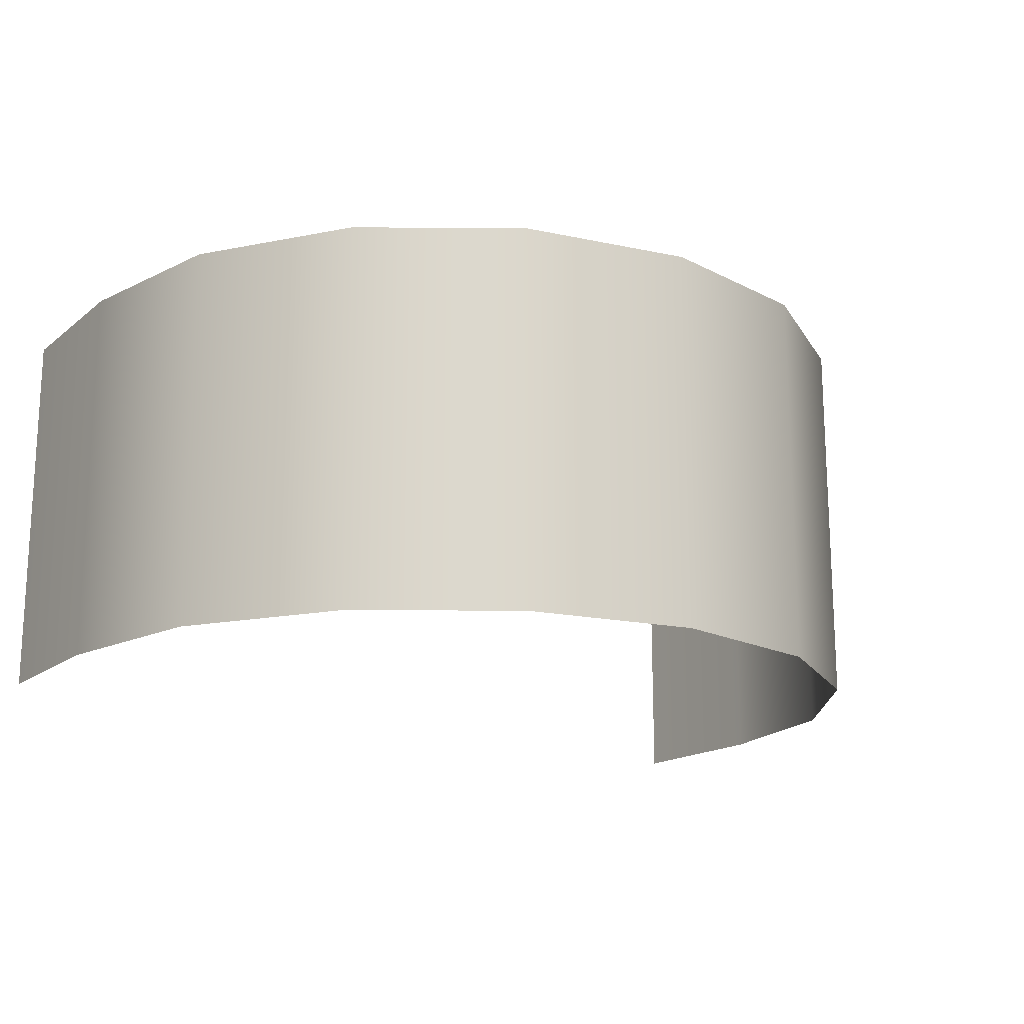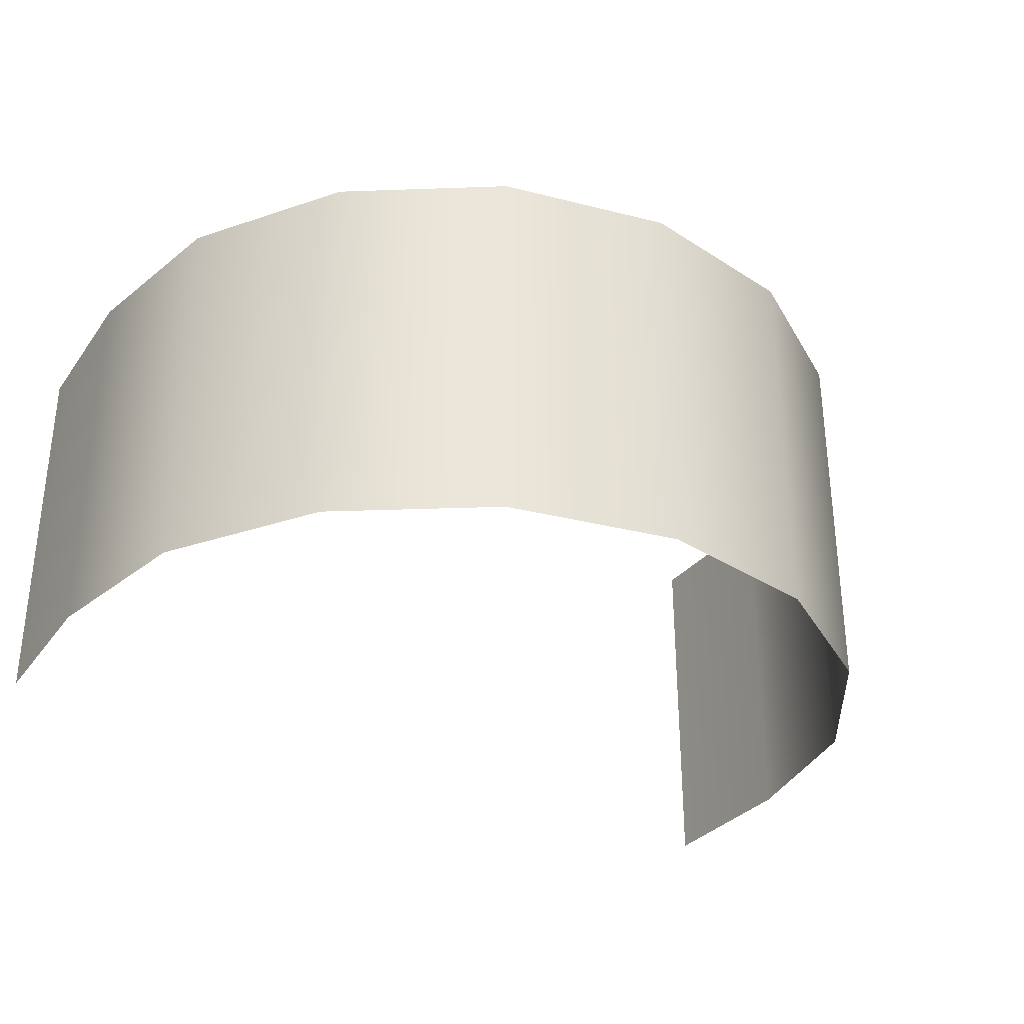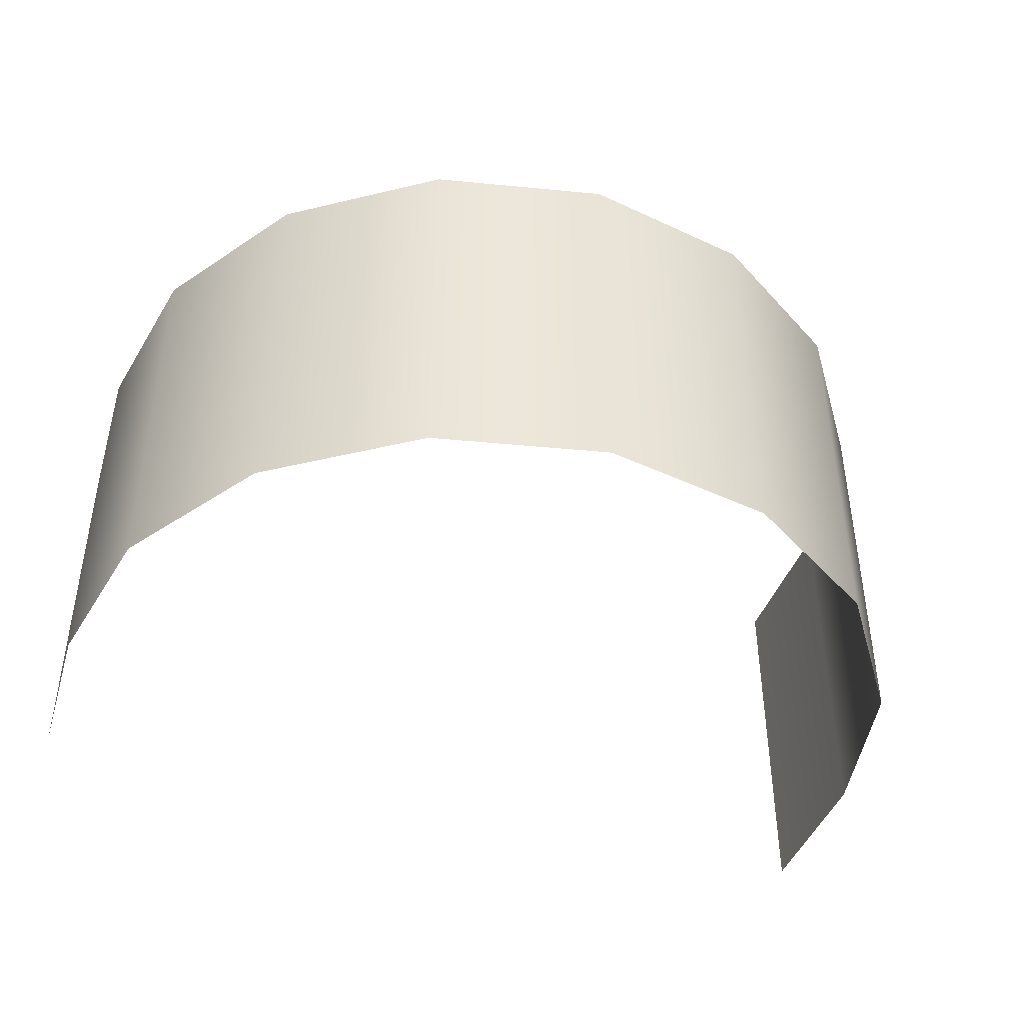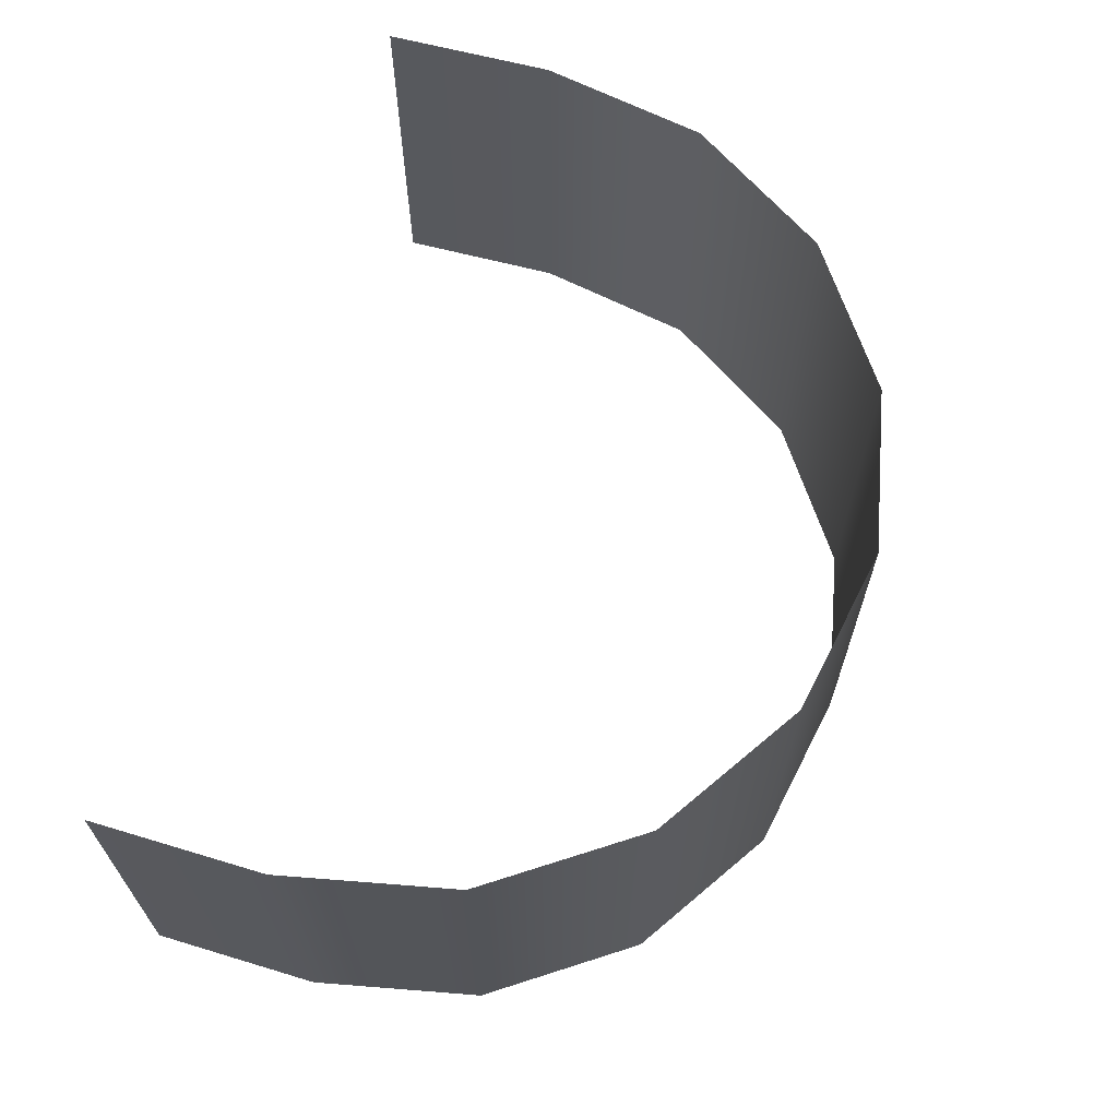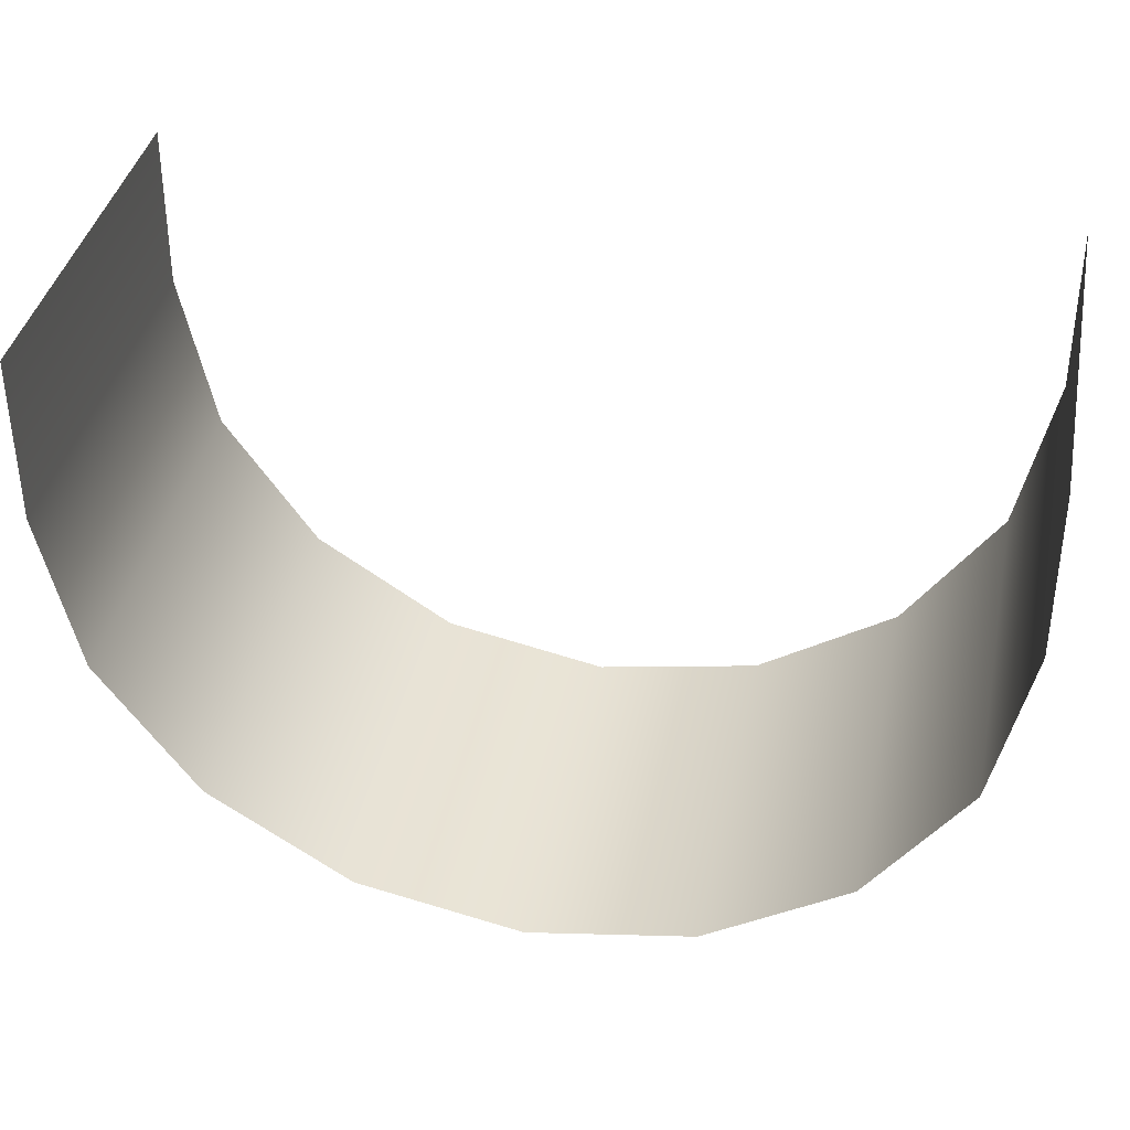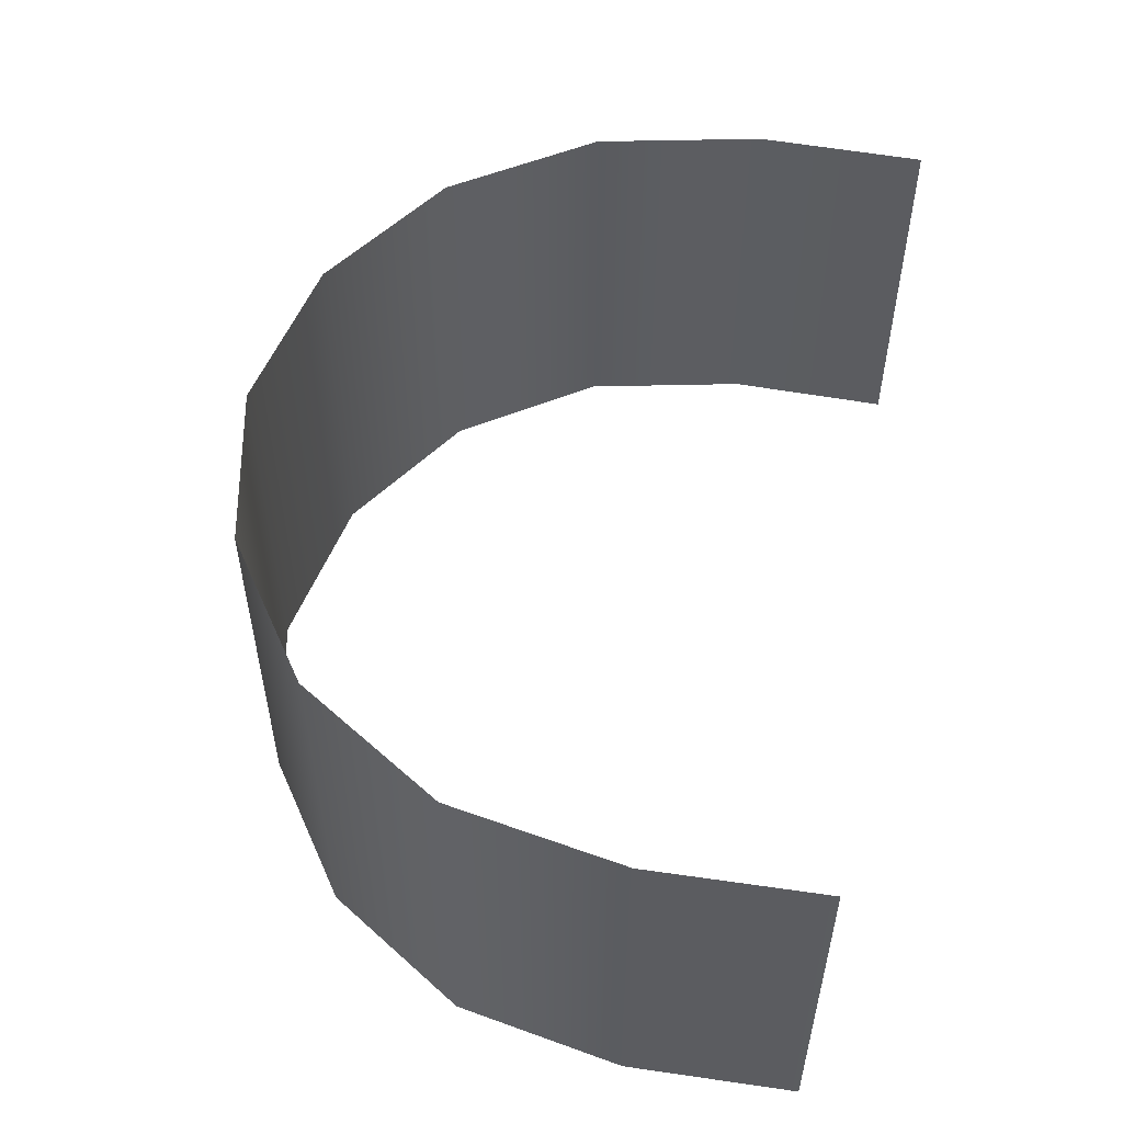
<metadata>
{"format":"obj","ext":"obj","renderer":"f3d","projection":"perspective","resolution":1024,"background":"white","views":[{"elev":-17.1,"azim":145.5,"up":"+Y"},{"elev":-32.0,"azim":149.1,"up":"+Y"},{"elev":-42.9,"azim":162.2,"up":"+Y"},{"elev":65.4,"azim":105.8,"up":"+Y"},{"elev":40.0,"azim":-168.2,"up":"+Z"},{"elev":53.1,"azim":-80.1,"up":"+Y"}]}
</metadata>
<code>
g chaosBG
v 88.46 -34.98 -38.14
v 67.7 -34.98 -69.2
v 67.7 49.22 -69.2
v 88.46 49.22 -38.14
v 36.64 49.22 -89.96
v 36.64 -34.98 -89.96
v -0.001343 49.22 -97.25
v -0.001343 -34.98 -97.25
v -36.64 49.22 -89.96
v -36.64 -34.98 -89.96
v -67.7 49.22 -69.2
v -67.7 -34.98 -69.2
v -88.46 49.22 -38.14
v -88.46 -34.98 -38.14
v -95.75 49.22 -1.498
v -95.75 -34.98 -1.498
v -95.05 49.22 35.15
v -95.05 -34.98 35.15
v 95.75 -34.98 -1.498
v 95.75 49.22 -1.498
v 95.05 -34.98 35.15
v 95.05 49.22 35.15
g chaosBG_0
f 3 2 1
f 4 3 1
f 3 5 2
f 5 6 2
f 5 7 6
f 7 8 6
f 7 9 8
f 9 10 8
f 9 11 10
f 11 12 10
f 11 13 12
f 13 14 12
f 13 15 14
f 15 16 14
f 15 17 16
f 17 18 16
f 4 1 19
f 20 4 19
f 20 19 21
f 22 20 21

</code>
